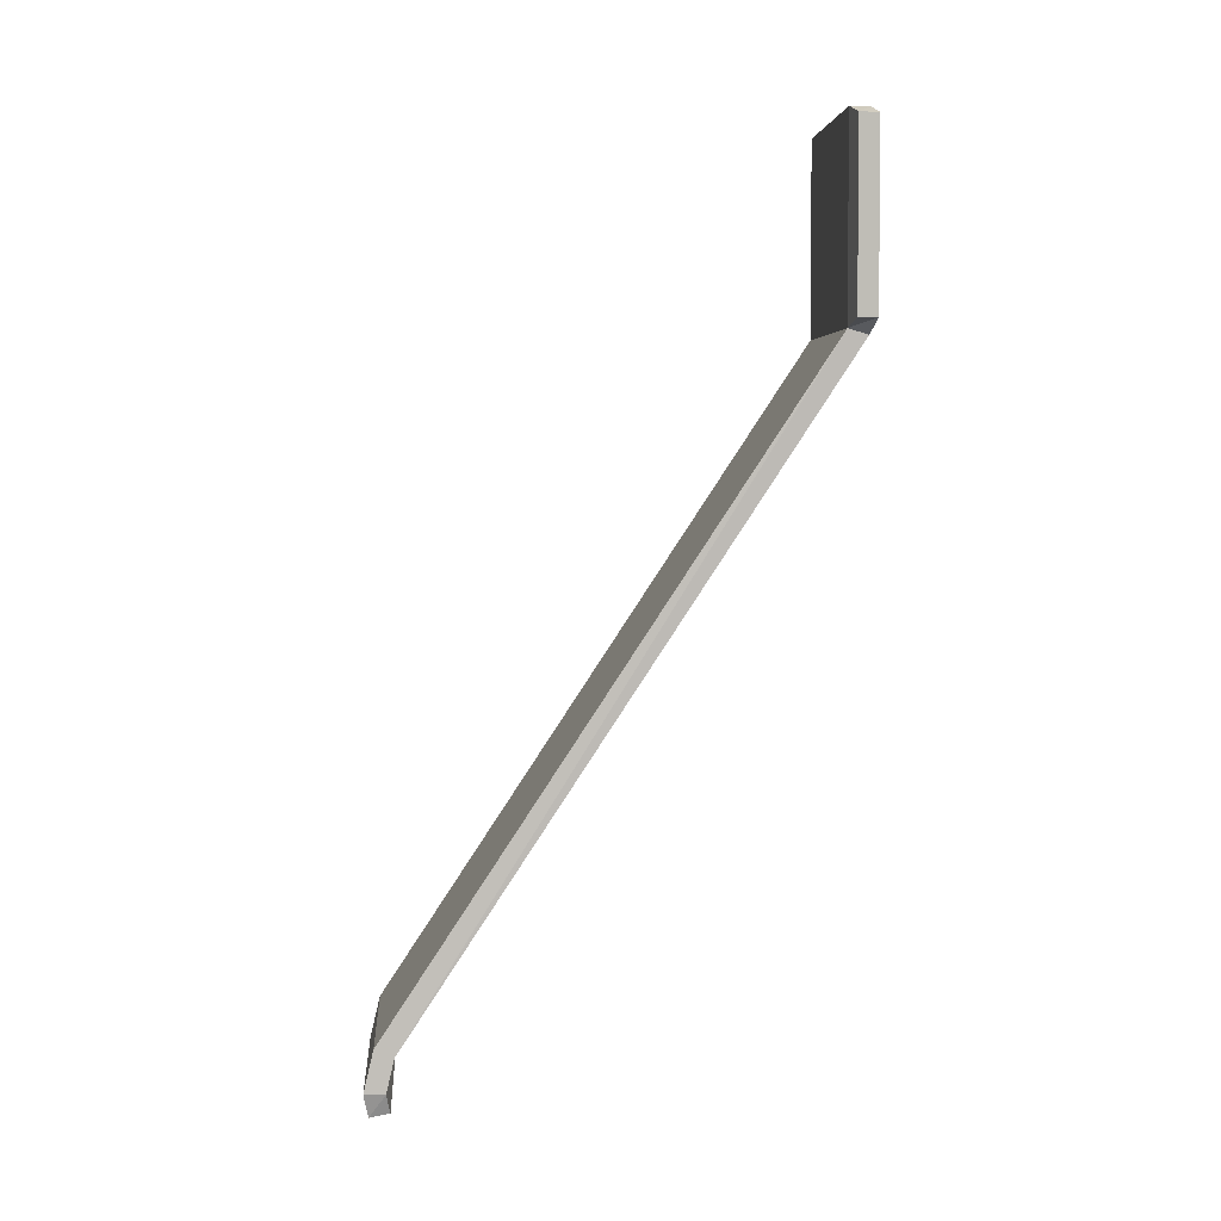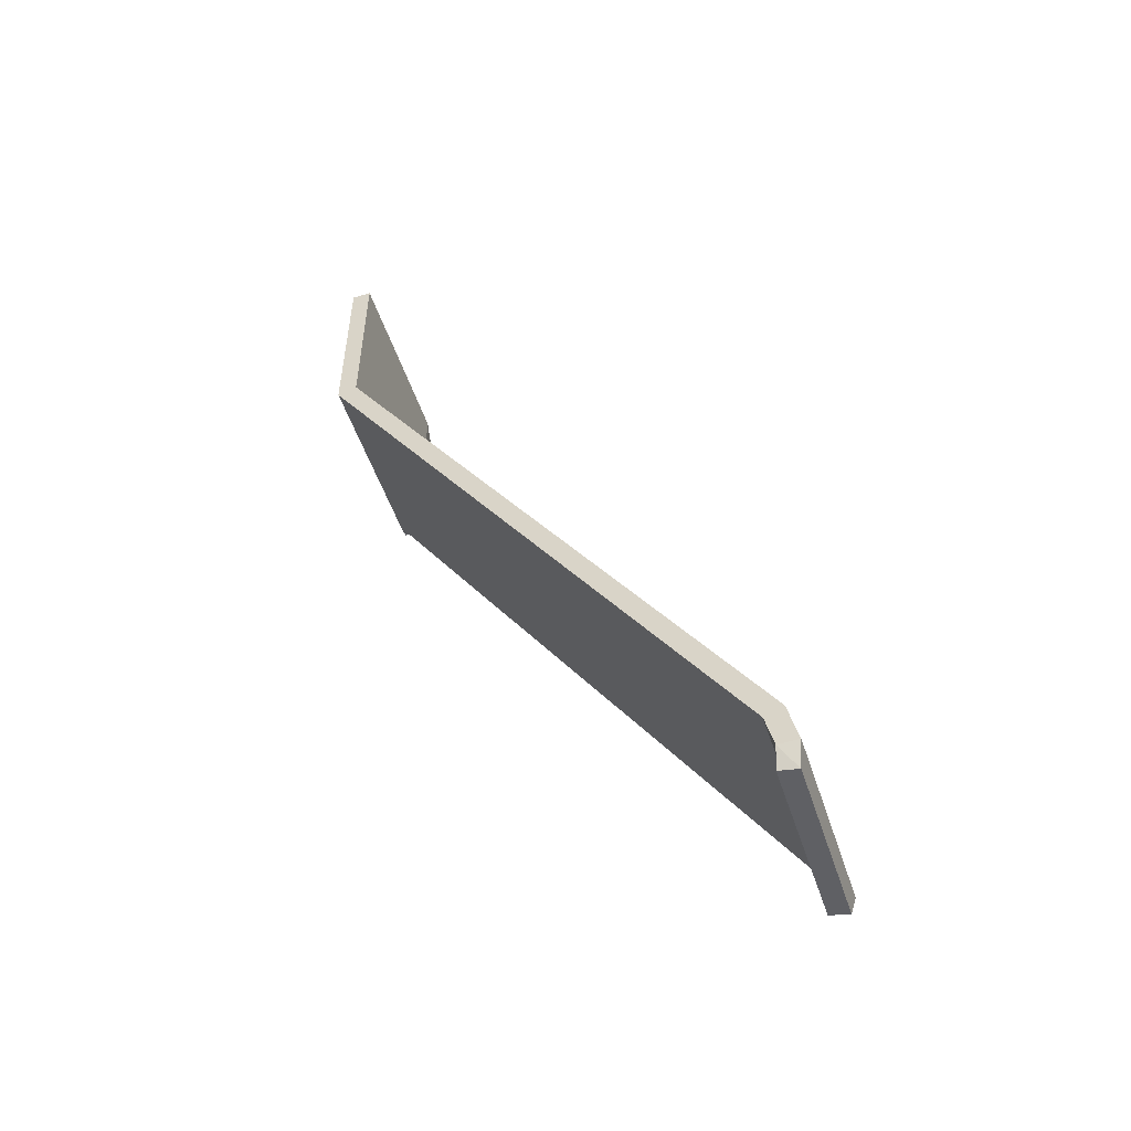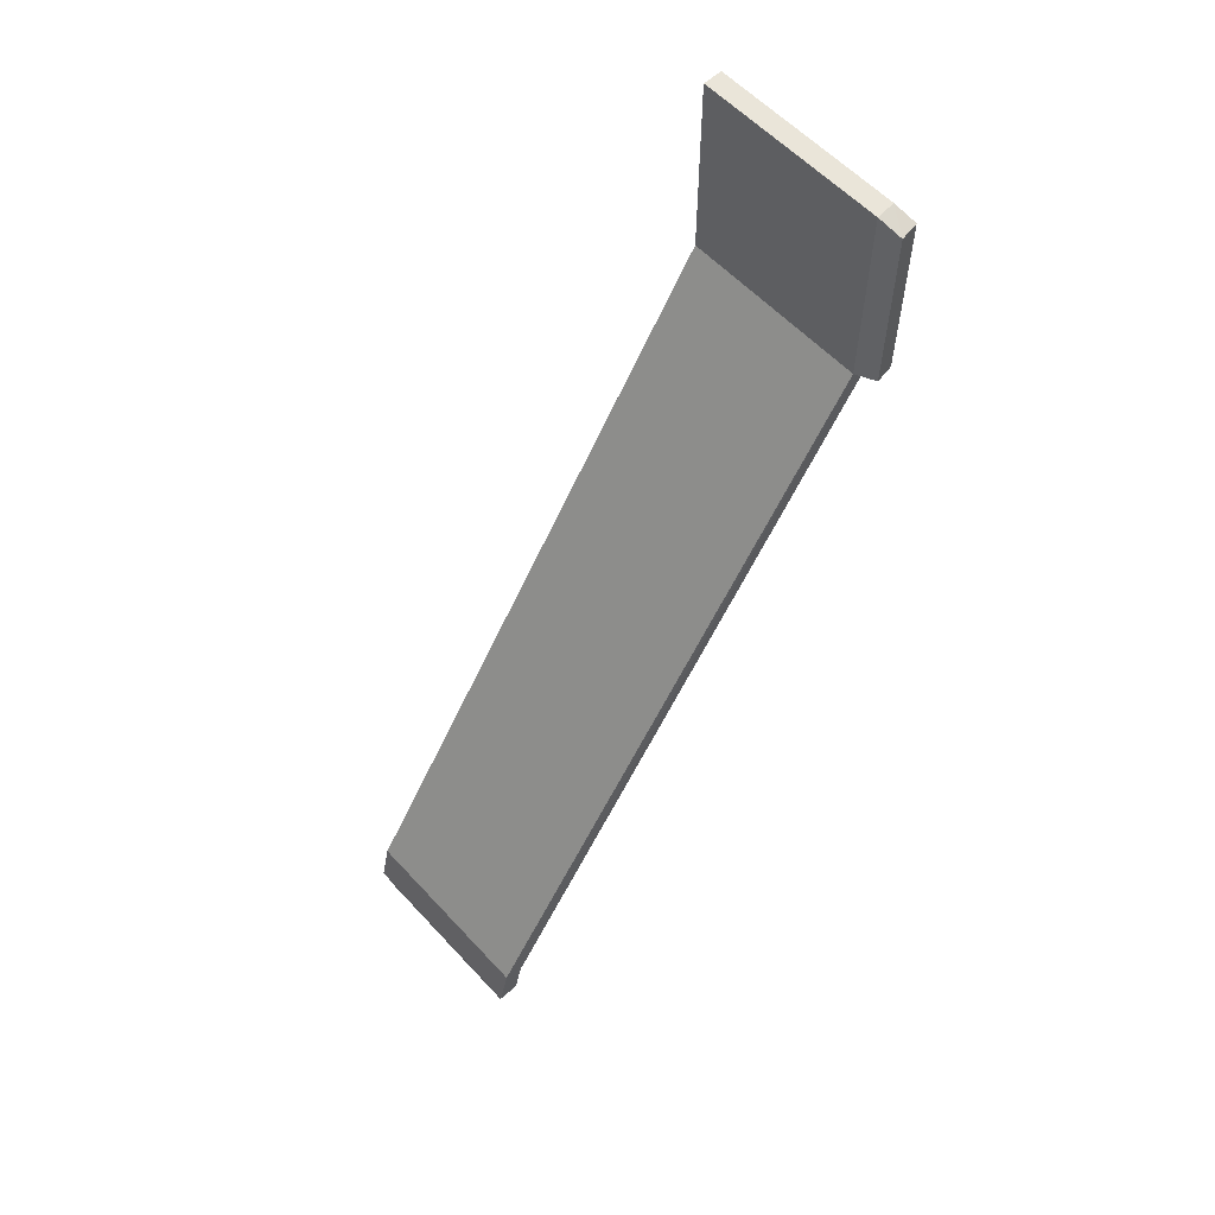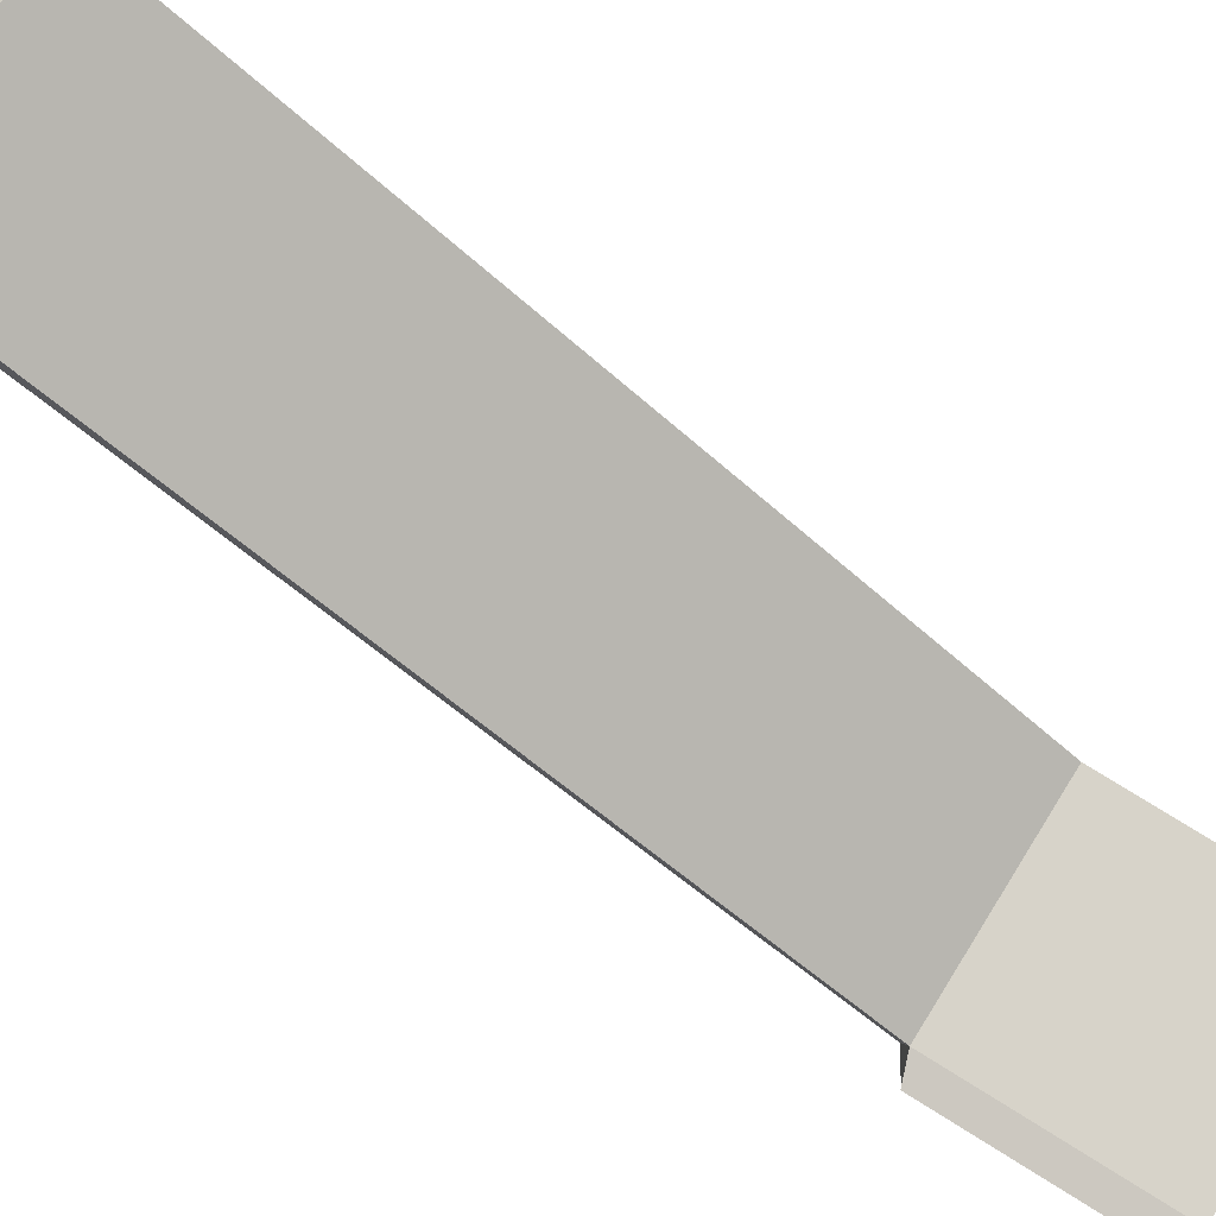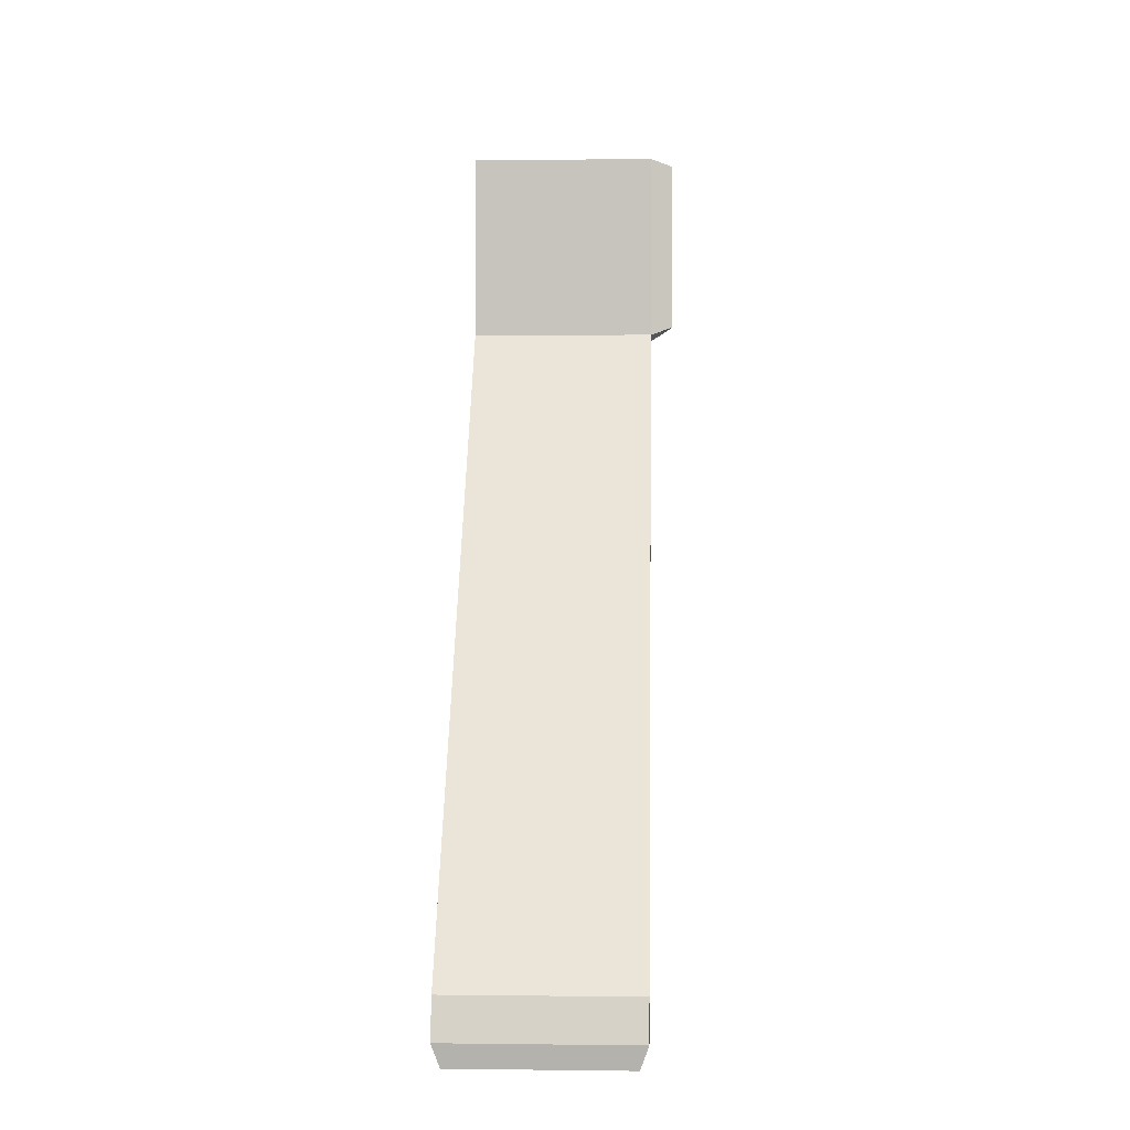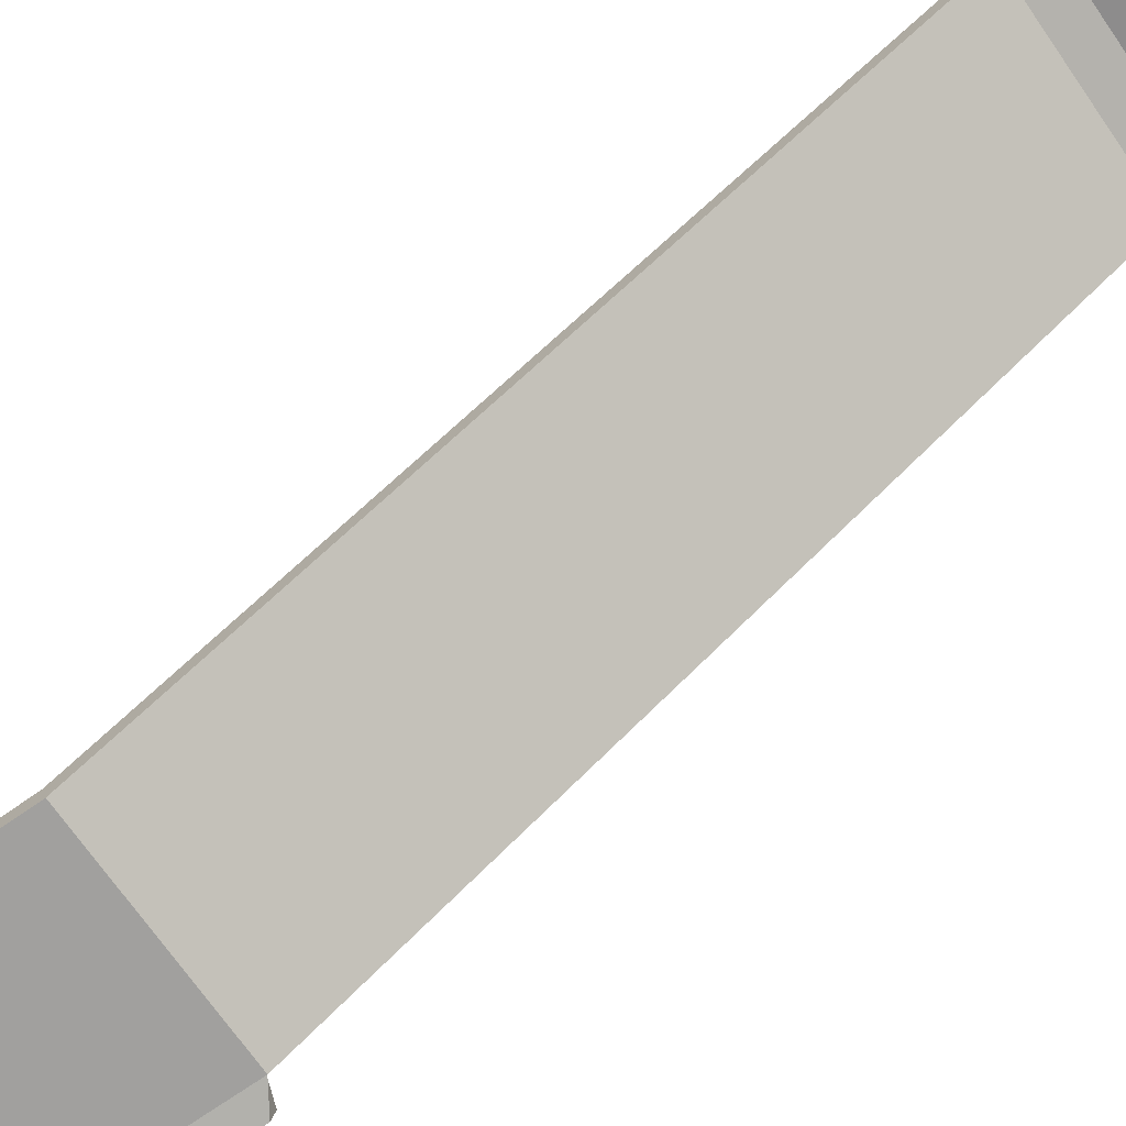
<metadata>
{"format":"obj","ext":"obj","renderer":"f3d","projection":"perspective","resolution":1024,"background":"white","views":[{"elev":3.9,"azim":-94.4,"up":"+Z"},{"elev":-50.8,"azim":107.8,"up":"+Z"},{"elev":58.1,"azim":-132.3,"up":"+Z"},{"elev":76.4,"azim":-58.1,"up":"+Y"},{"elev":-0.5,"azim":-177.3,"up":"+Z"},{"elev":-71.8,"azim":125.0,"up":"+Y"}]}
</metadata>
<code>
o SidePlatformRamp
v -0.9721 2.598 -4.856
v -0.9721 -2.324 2.912
v 1.242 -2.324 2.912
v 1.242 2.598 -4.856
v -0.877 2.549 -5.126
v 1.147 2.549 -5.126
v 1.242 2.489 -4.39
v 1.242 -2.324 5.126
v -0.9721 -2.324 5.126
v -0.9721 2.489 -4.39
v -1.242 -2.374 5.03
v -1.242 -2.374 3.007
v -0.9721 2.276 -4.482
v -0.9721 2.365 -4.862
v 1.242 2.365 -4.862
v 1.242 2.276 -4.482
v -0.877 2.324 -5.084
v 1.147 2.324 -5.084
v -0.9531 -2.553 2.846
v 1.242 -2.552 2.843
v -0.9515 -2.552 5.126
v 1.242 -2.552 5.126
v -1.201 -2.598 5.03
v -1.201 -2.598 3.007
f 7 4 1
f 6 5 1
f 3 7 10
f 9 8 3
f 12 11 9
f 14 15 16
f 14 17 18
f 19 13 16
f 19 20 22
f 21 23 24
f 2 19 24
f 12 24 23
f 11 23 21
f 8 9 21
f 3 8 22
f 3 20 16
f 2 10 13
f 6 4 15
f 6 18 17
f 5 17 14
f 7 16 15
f 10 1 14
f 10 7 1
f 4 6 1
f 2 3 10
f 2 9 3
f 2 12 9
f 13 14 16
f 15 14 18
f 20 19 16
f 21 19 22
f 19 21 24
f 12 2 24
f 11 12 23
f 9 11 21
f 22 8 21
f 20 3 22
f 7 3 16
f 19 2 13
f 18 6 15
f 5 6 17
f 1 5 14
f 4 7 15
f 13 10 14

</code>
